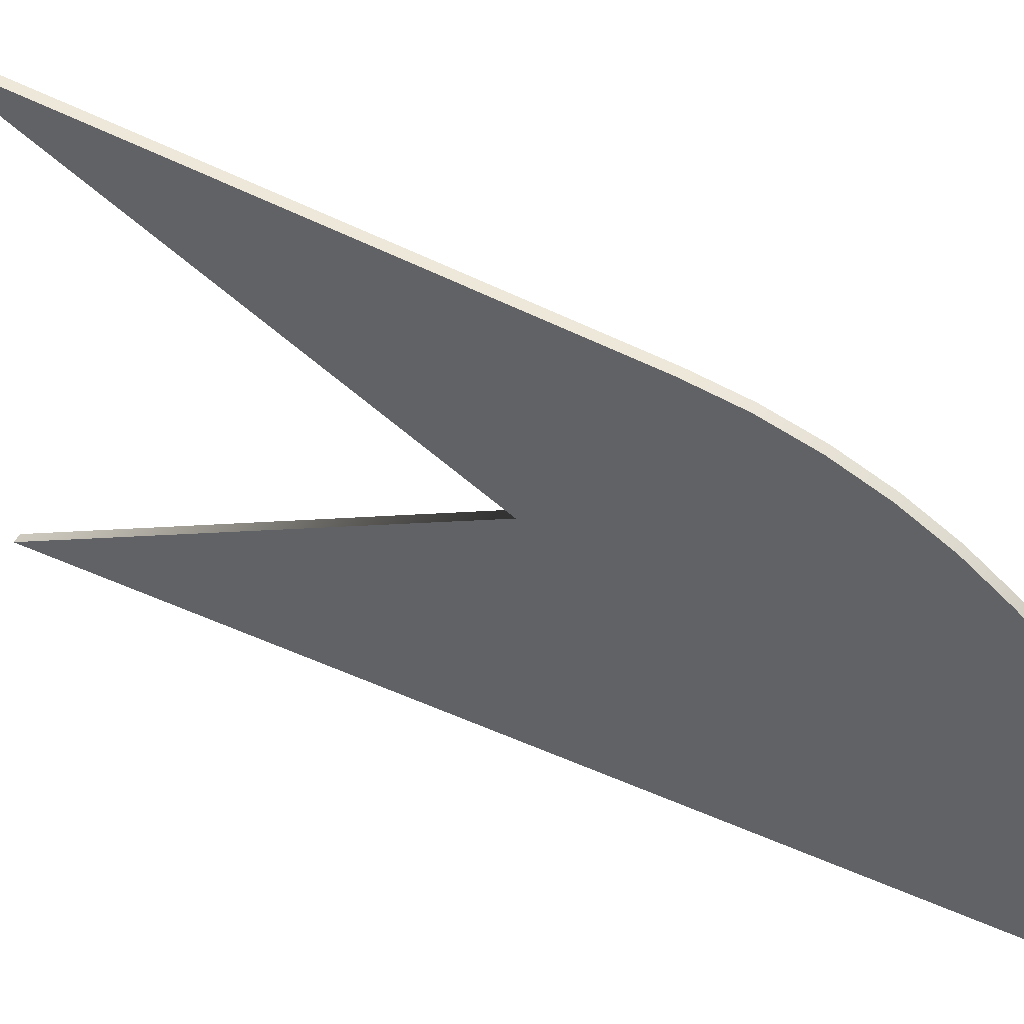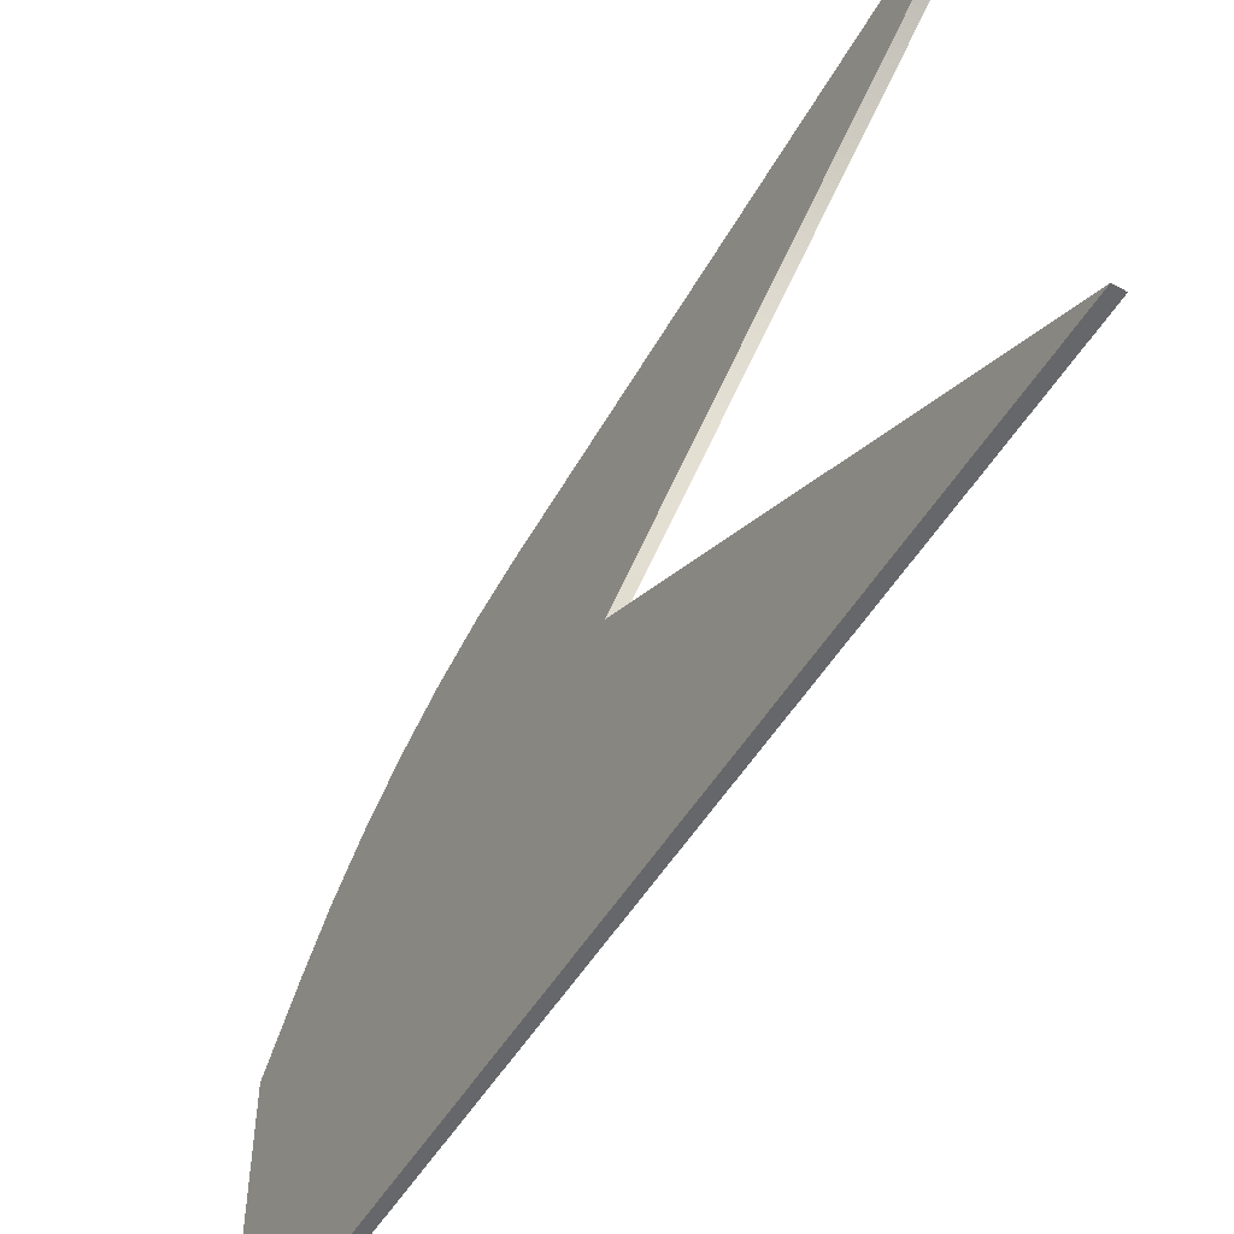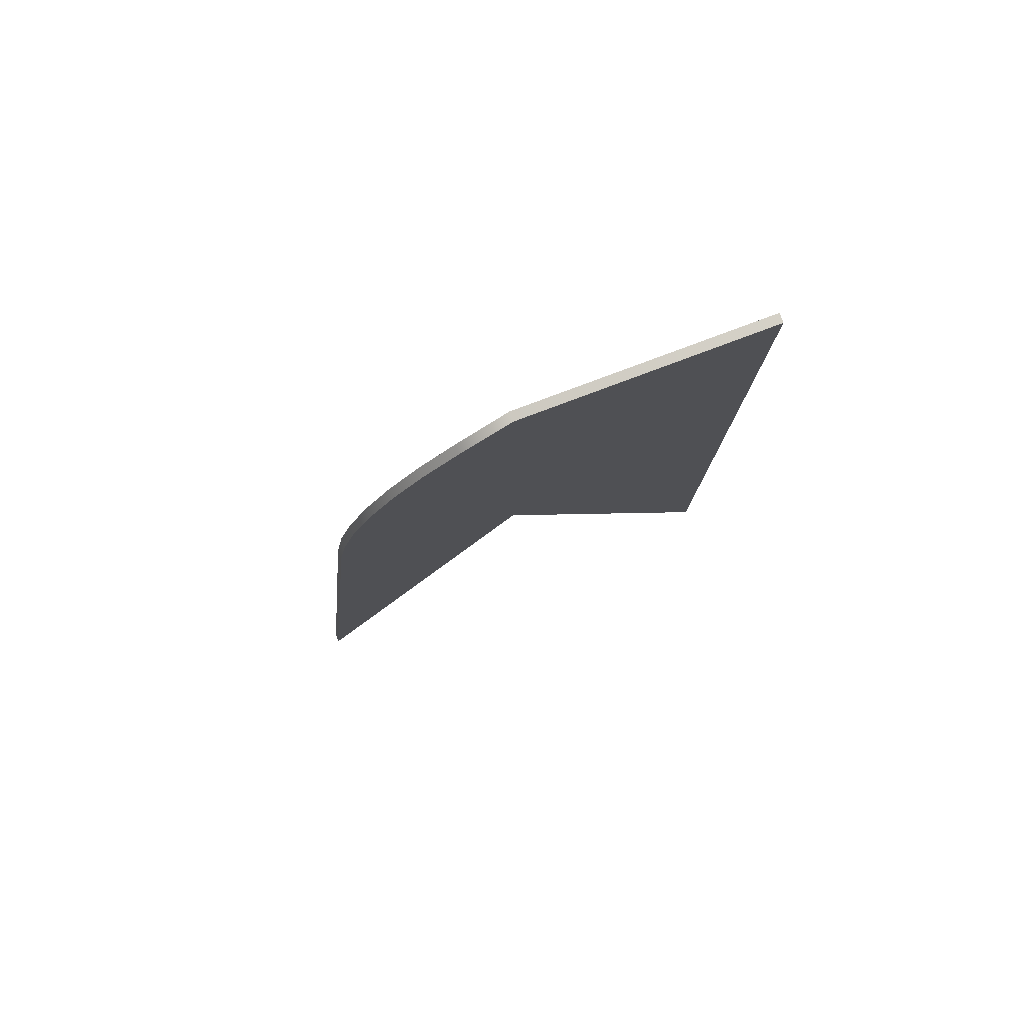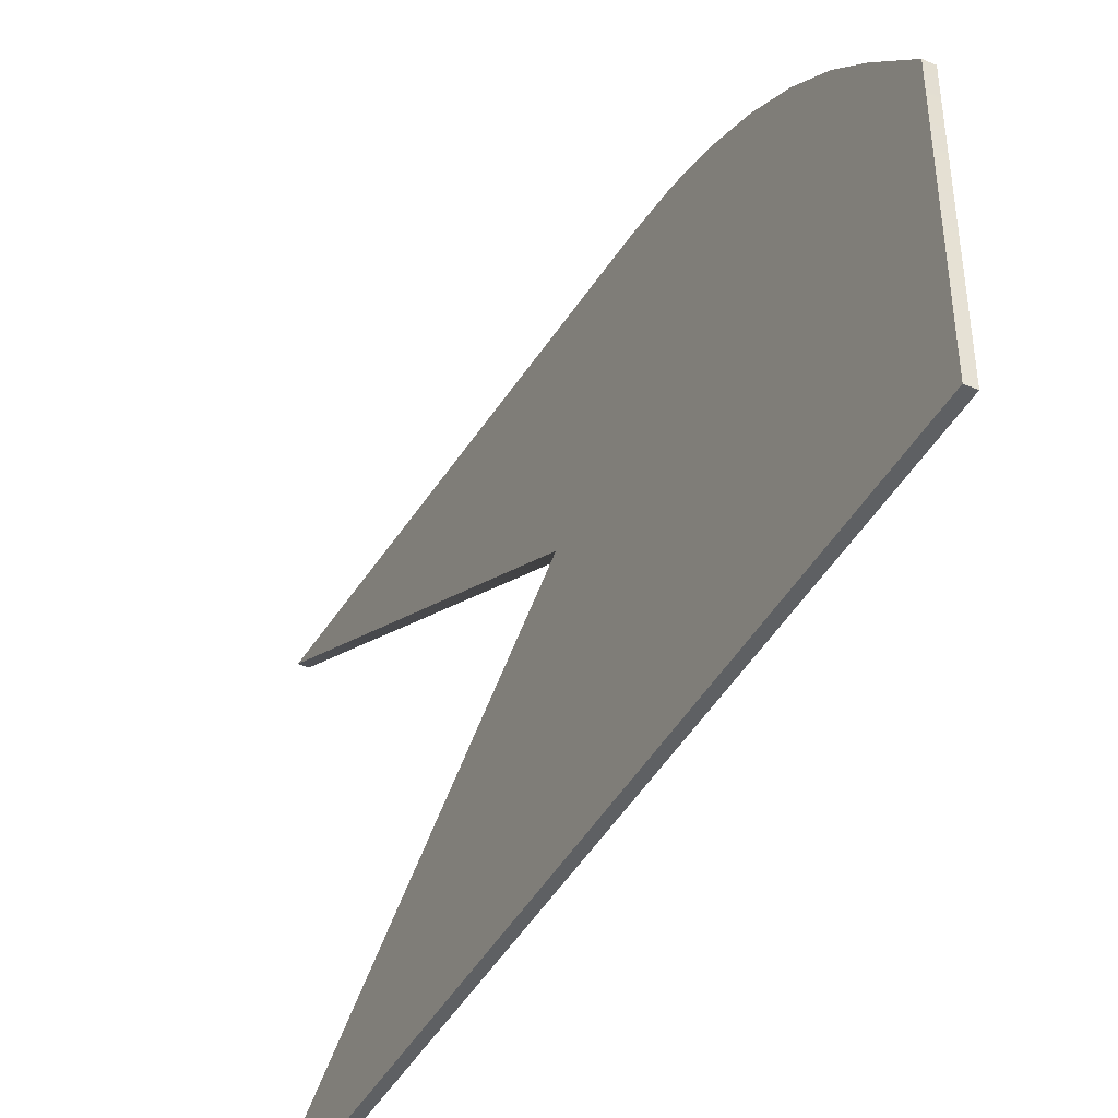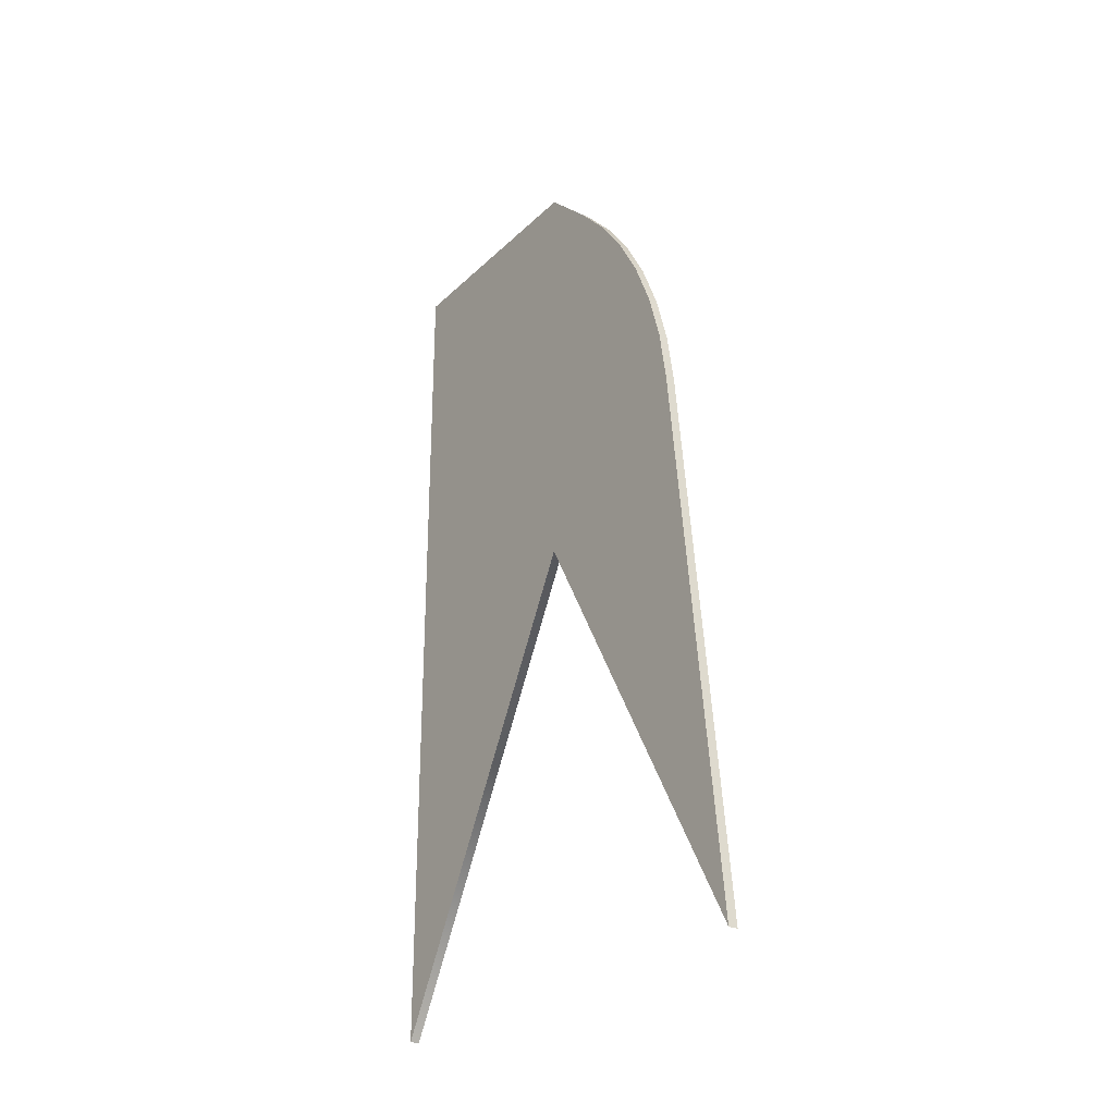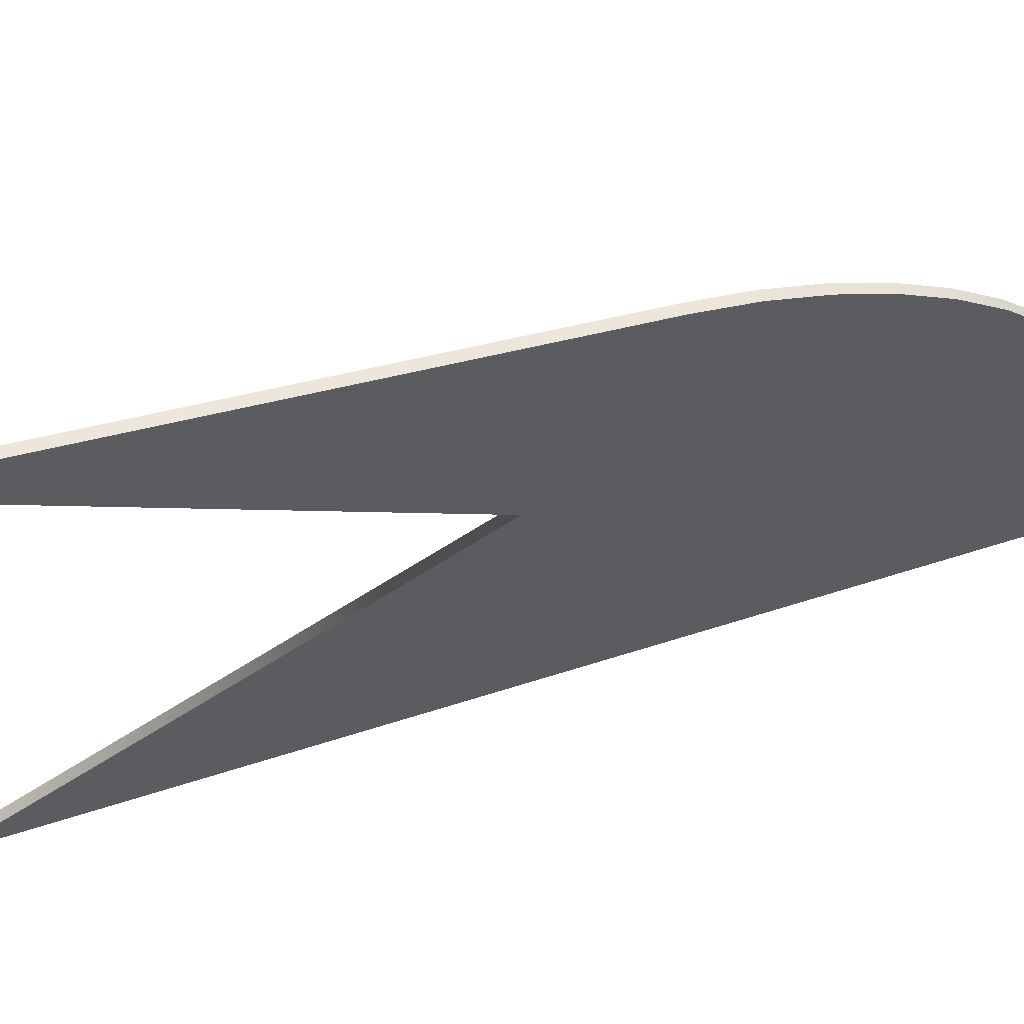
<metadata>
{"format":"obj","ext":"obj","renderer":"f3d","projection":"perspective","resolution":1024,"background":"white","views":[{"elev":48.2,"azim":116.2,"up":"+Z"},{"elev":-52.1,"azim":-30.5,"up":"+Z"},{"elev":79.3,"azim":69.4,"up":"+Y"},{"elev":-42.6,"azim":153.2,"up":"+Z"},{"elev":-26.9,"azim":-35.0,"up":"+Y"},{"elev":58.7,"azim":71.6,"up":"+Z"}]}
</metadata>
<code>
g default
v 0.009082 -0.8746 0.9621
v 0.009082 -0.8746 0.01434
v 0.009082 0.8032 0.01434
v -0.009082 0.8032 0.01434
v -0.009082 -0.8746 0.9621
v -0.009082 -0.8746 0.01434
v -0.009082 0.8032 0.4895
v -0.009082 -0.02574 0.4895
v 0.009082 -0.02574 0.4895
v 0.009082 0.8032 0.4895
v 0.009082 0.6389 0.6557
v 0.009082 0.5588 0.7153
v 0.009082 0.4722 0.7649
v 0.009082 0.3804 0.804
v 0.009082 0.2846 0.832
v 0.009082 0.1862 0.8484
v 0.009082 0.7114 0.5872
v -0.009082 0.1862 0.8484
v -0.009082 0.2846 0.832
v -0.009082 0.3804 0.804
v -0.009082 0.4722 0.7649
v -0.009082 0.5588 0.7153
v -0.009082 0.6389 0.6557
v -0.009082 0.7114 0.5872
g pCube1
f 24 17 10 7
f 5 8 9 1
f 2 6 4 3
f 5 1 16 18
f 7 4 6 8
f 9 8 6 2
f 10 9 2 3
f 7 10 3 4
f 16 15 19 18
f 15 14 20 19
f 14 13 21 20
f 13 12 22 21
f 12 11 23 22
f 11 17 24 23
f 11 12 13 14 15 16 1 9 10 17
f 7 8 5 18 19 20 21 22 23 24

</code>
